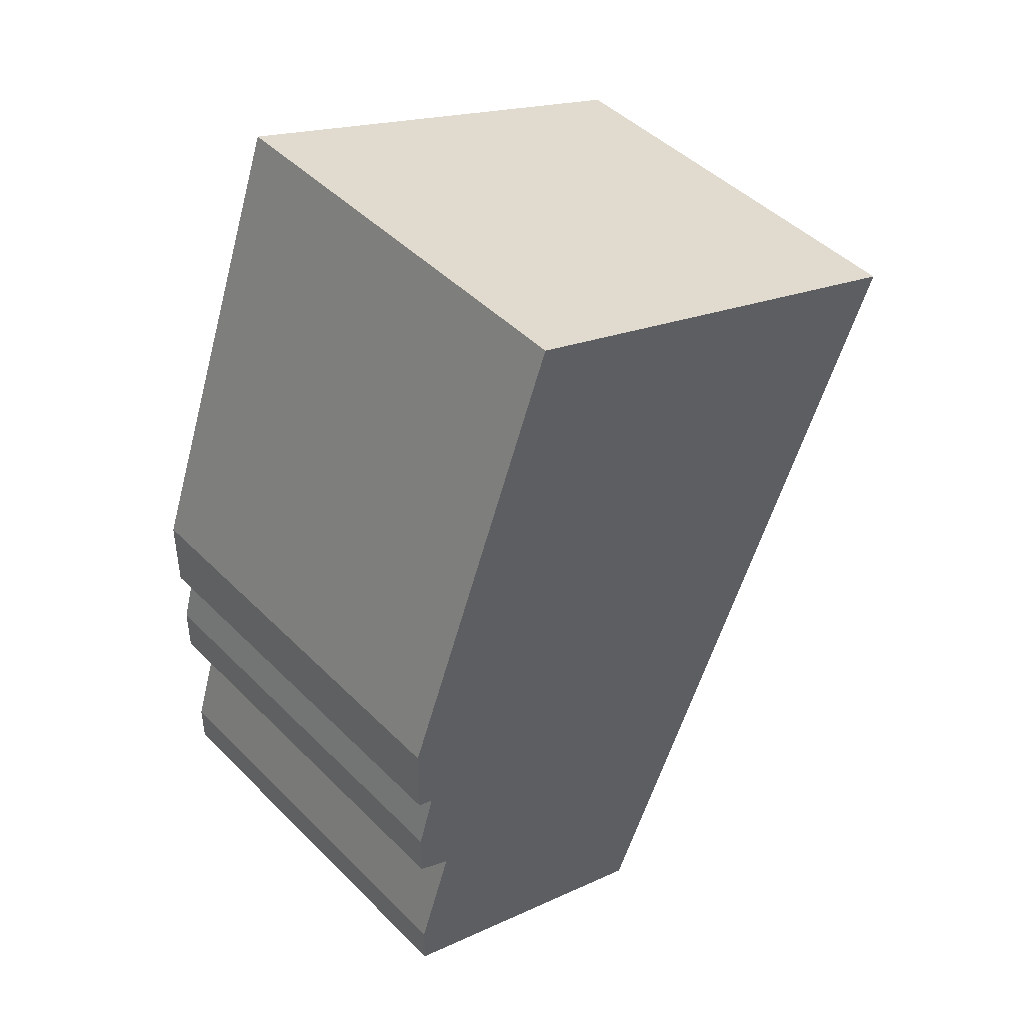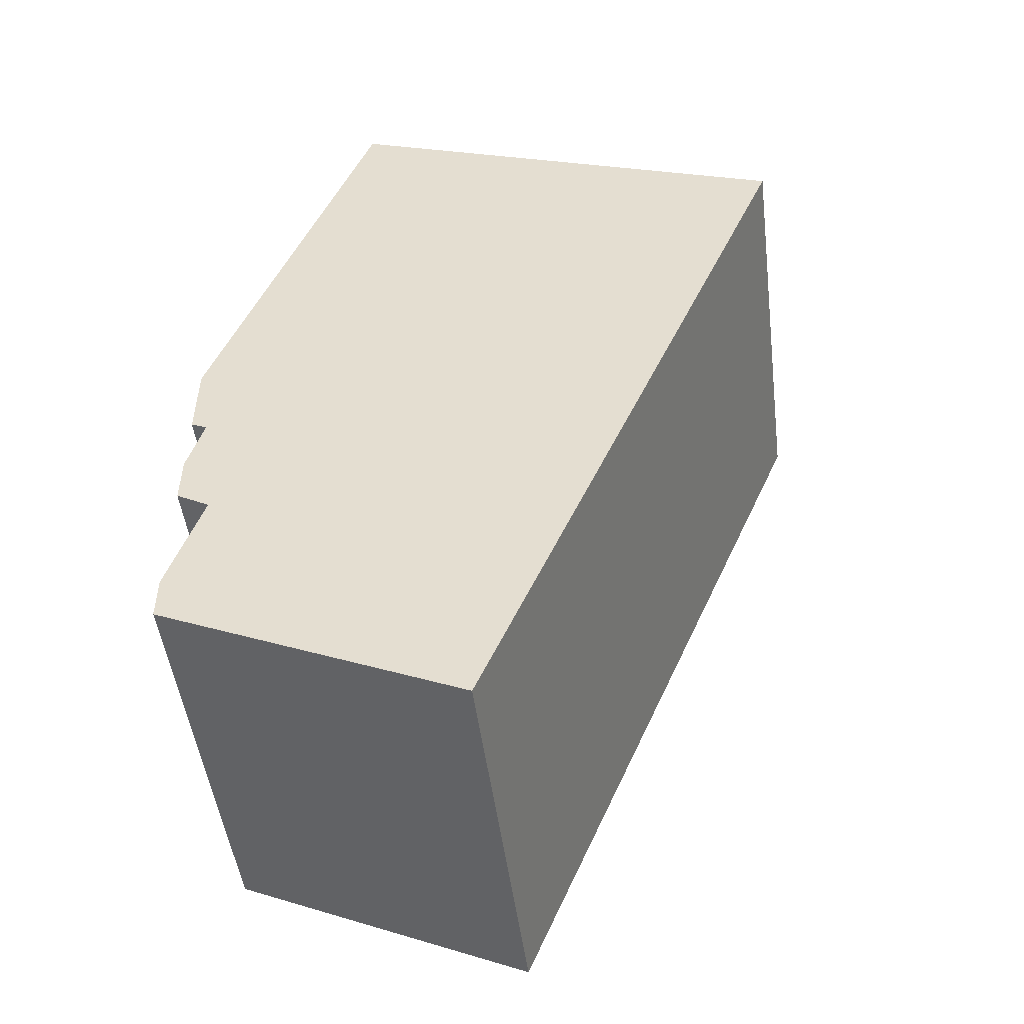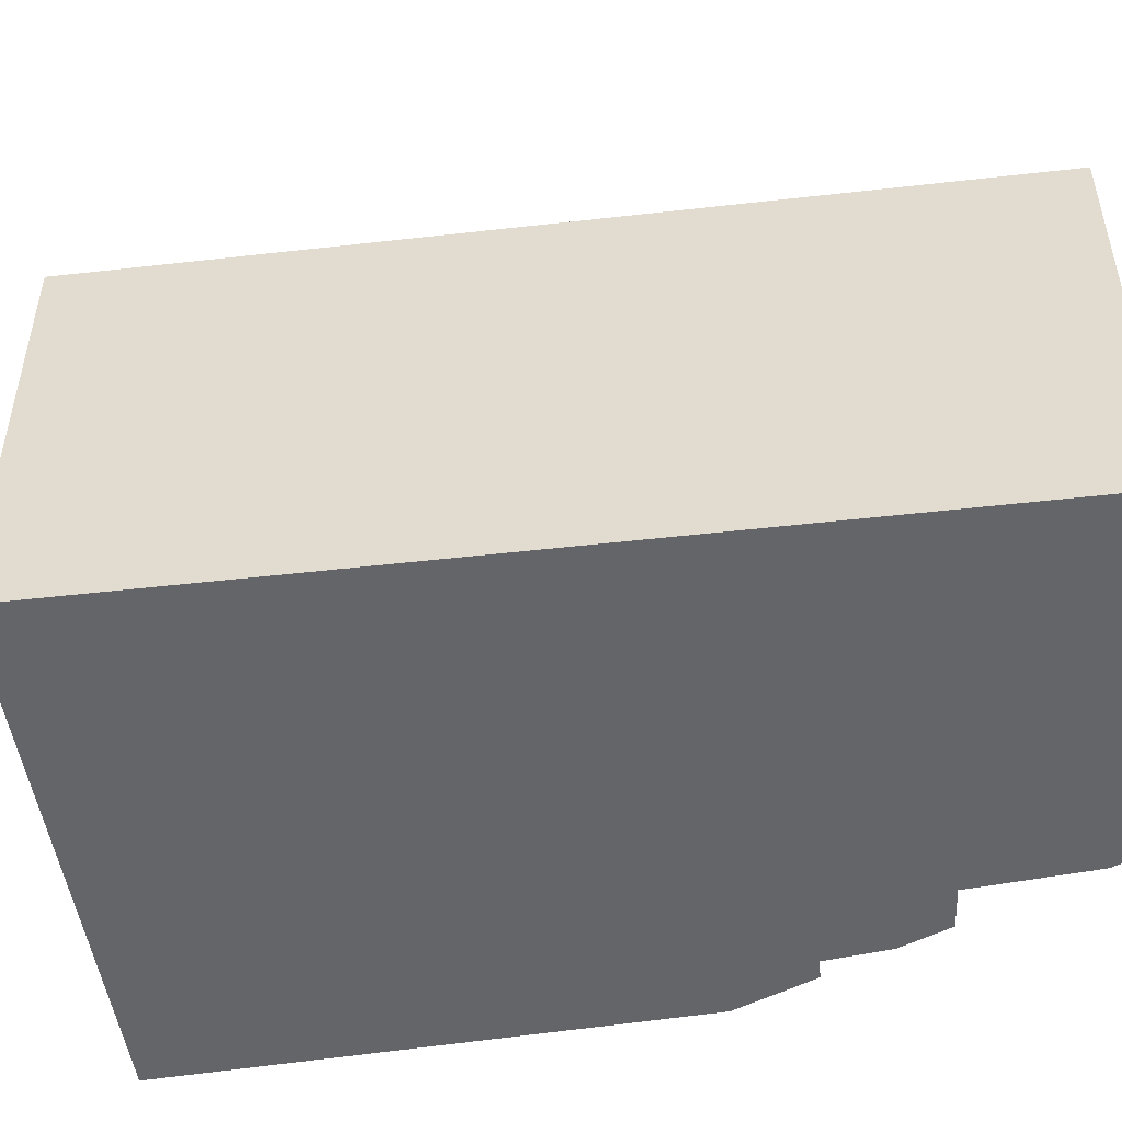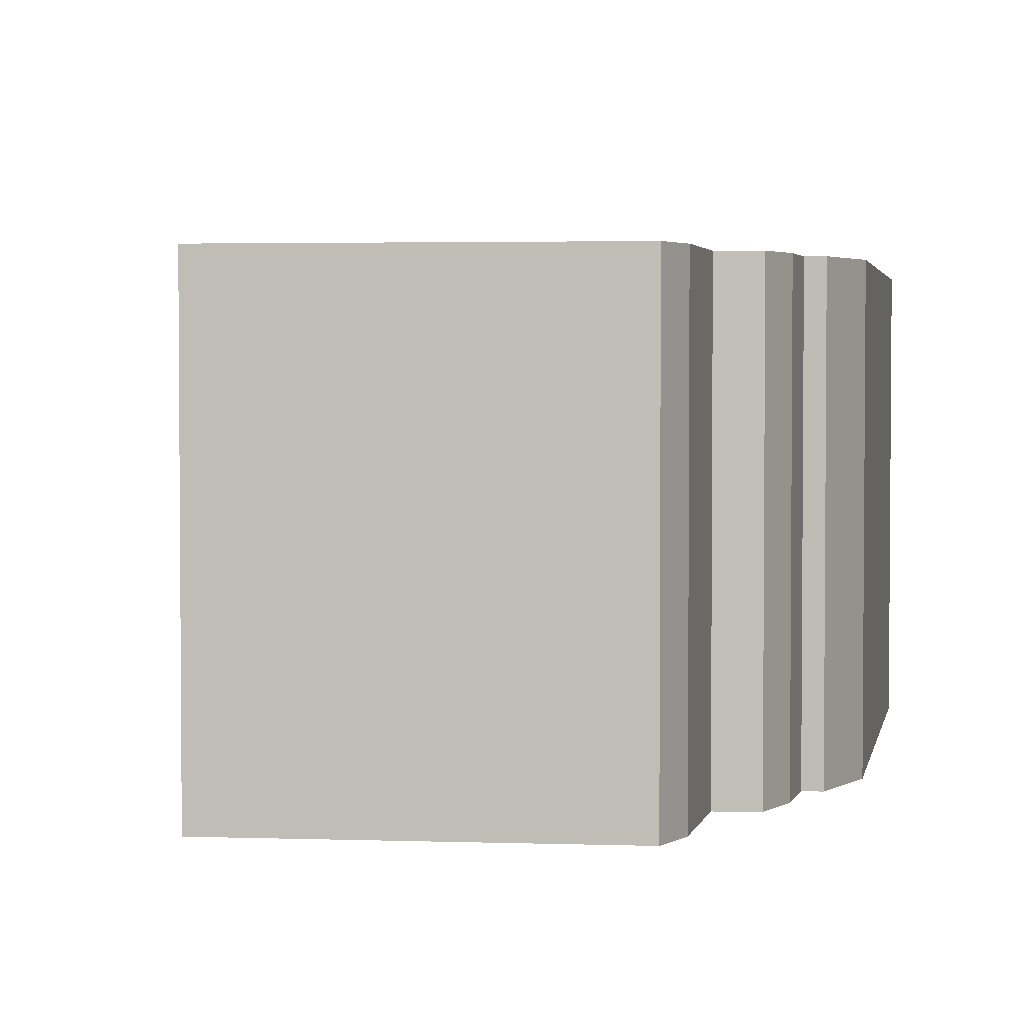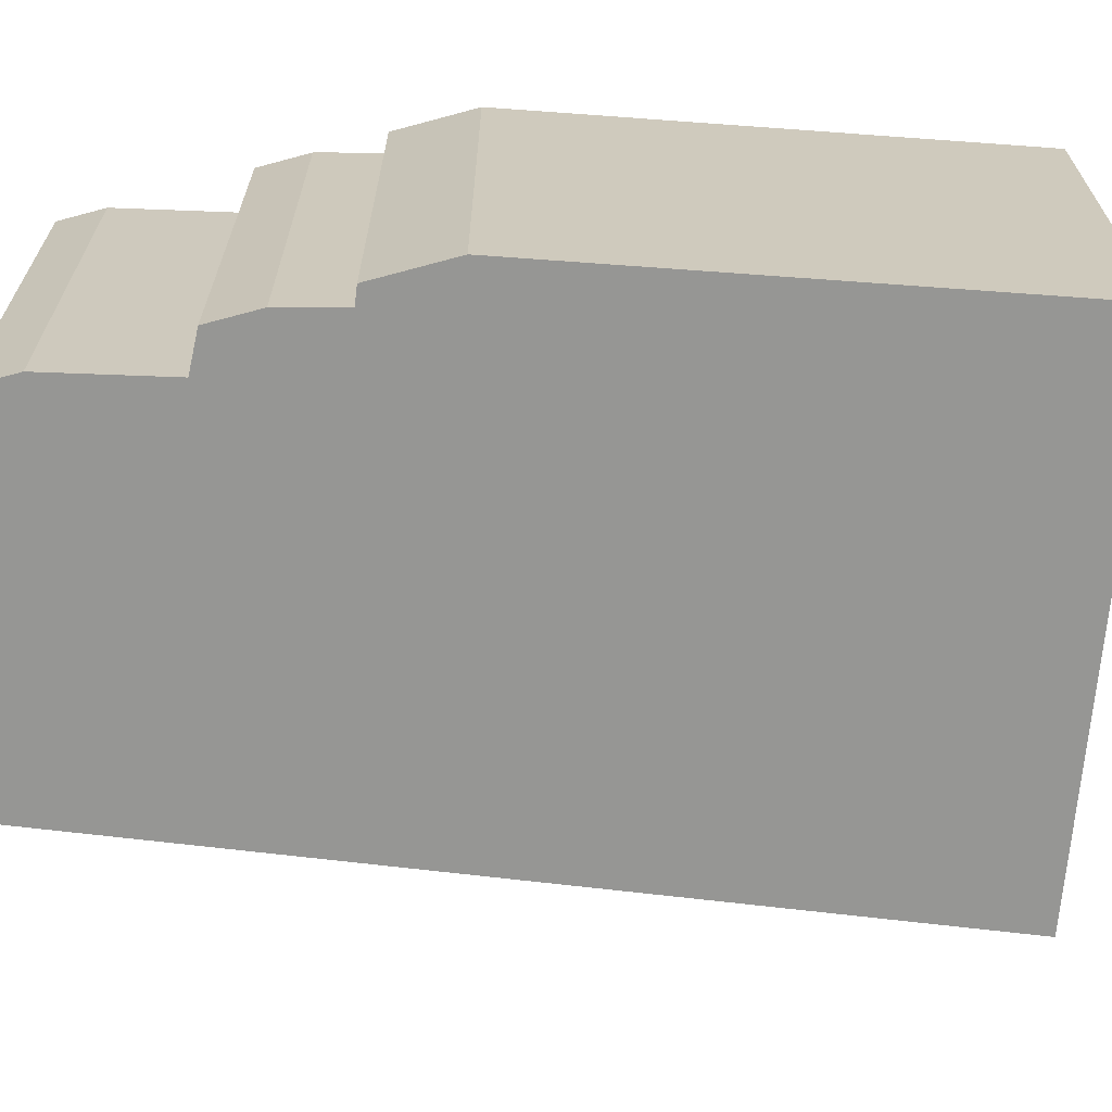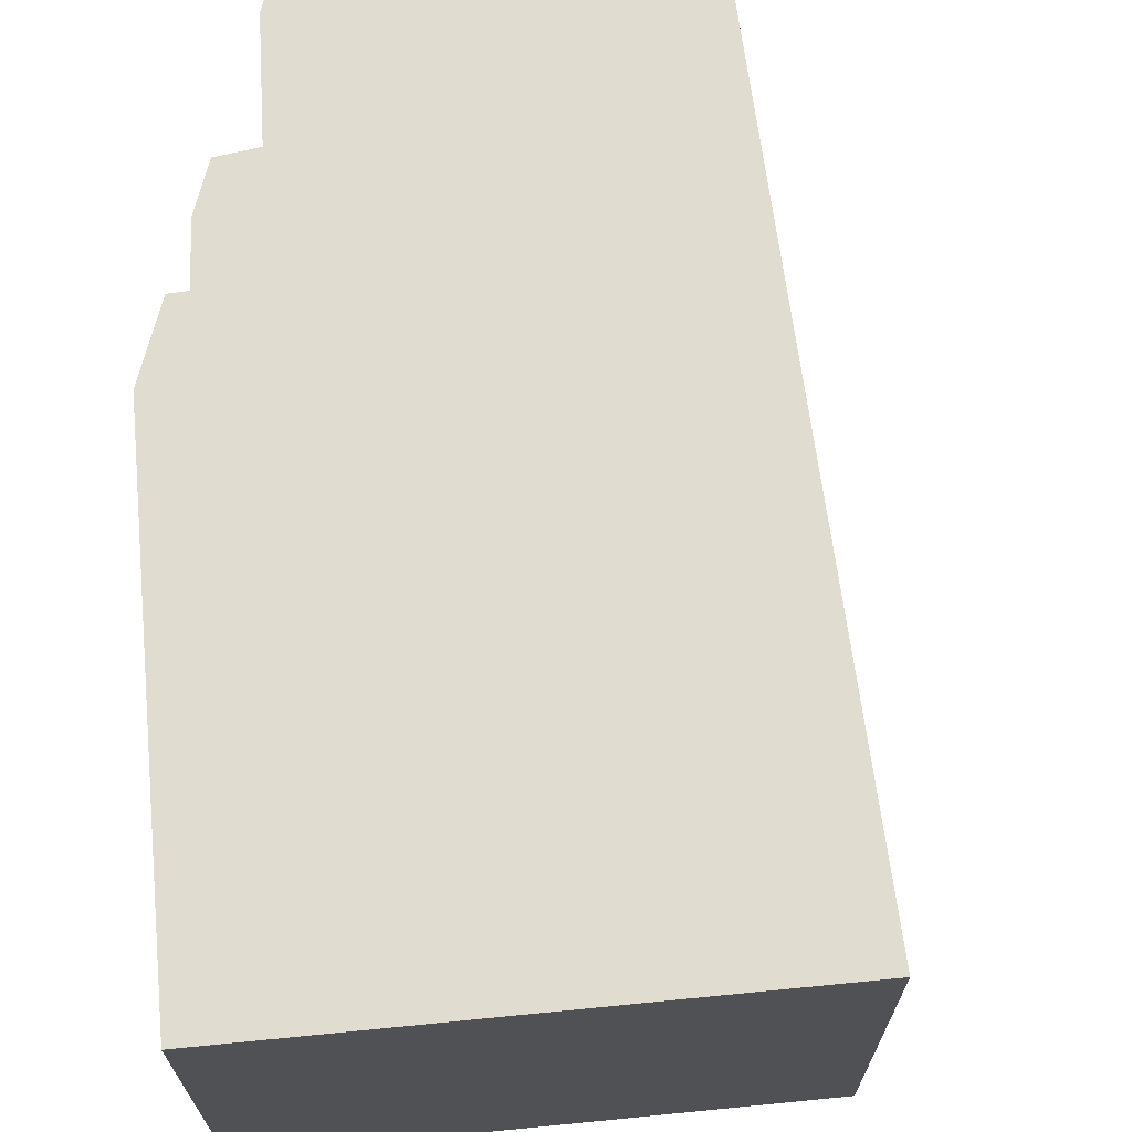
<metadata>
{"format":"obj","ext":"obj","renderer":"f3d","projection":"perspective","resolution":1024,"background":"white","views":[{"elev":46.6,"azim":-41.8,"up":"+Z"},{"elev":-48.6,"azim":7.2,"up":"+Z"},{"elev":-51.5,"azim":120.0,"up":"+Y"},{"elev":2.9,"azim":-149.4,"up":"+Y"},{"elev":-67.7,"azim":-73.9,"up":"+Y"},{"elev":69.4,"azim":15.2,"up":"+Y"}]}
</metadata>
<code>
v  4.68 3.075 4.67
v  0.039 3.075 2.683
v  1.255 3.075 5.973
v  0.03 3.075 2.104
v  0.149 3.075 2.053
v  0.024 3.075 1.629
v  0.018 3.075 1.263
v  0.268 3.075 1.126
v  2.271 3.075 -1.012
v  0.005 3.075 0.329
v  0 3.075 1.883e-16
v  0.03 -1.288e-16 2.104
v  0.039 -1.643e-16 2.683
v  1.255 -3.657e-16 5.973
v  0 0 0
v  0.005 -2.015e-17 0.329
v  0.268 -6.895e-17 1.126
v  0.018 -7.734e-17 1.263
v  0.024 -9.975e-17 1.629
v  0.149 -1.257e-16 2.053
v  4.68 -2.86e-16 4.67
v  2.271 6.197e-17 -1.012
g defaultobject
f 1 2 3
f 2 1 4
f 4 1 5
f 5 1 6
f 6 1 7
f 7 1 8
f 8 1 9
f 8 9 10
f 10 9 11
f 12 2 4
f 2 12 13
f 13 3 2
f 3 13 14
f 15 10 11
f 10 15 16
f 16 8 10
f 8 16 17
f 18 6 7
f 6 18 19
f 19 5 6
f 5 19 20
f 14 1 3
f 1 14 21
f 21 9 1
f 9 21 22
f 22 11 9
f 11 22 15
f 17 7 8
f 7 17 18
f 20 4 5
f 4 20 12
f 22 16 15
f 16 22 17
f 17 22 19
f 19 22 20
f 20 22 21
f 20 21 13
f 13 21 14
f 13 12 20
f 19 18 17

</code>
